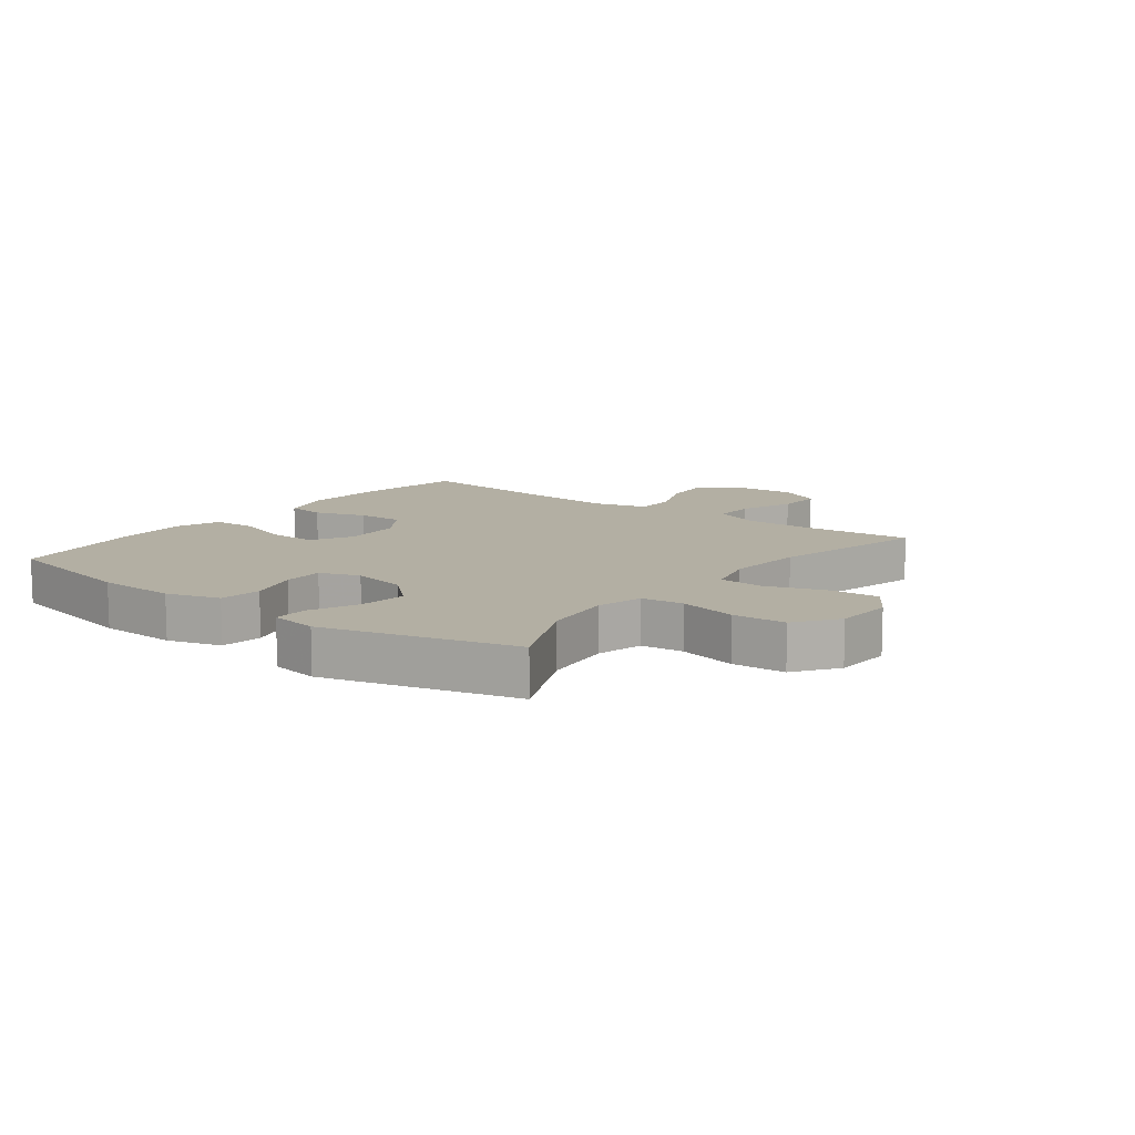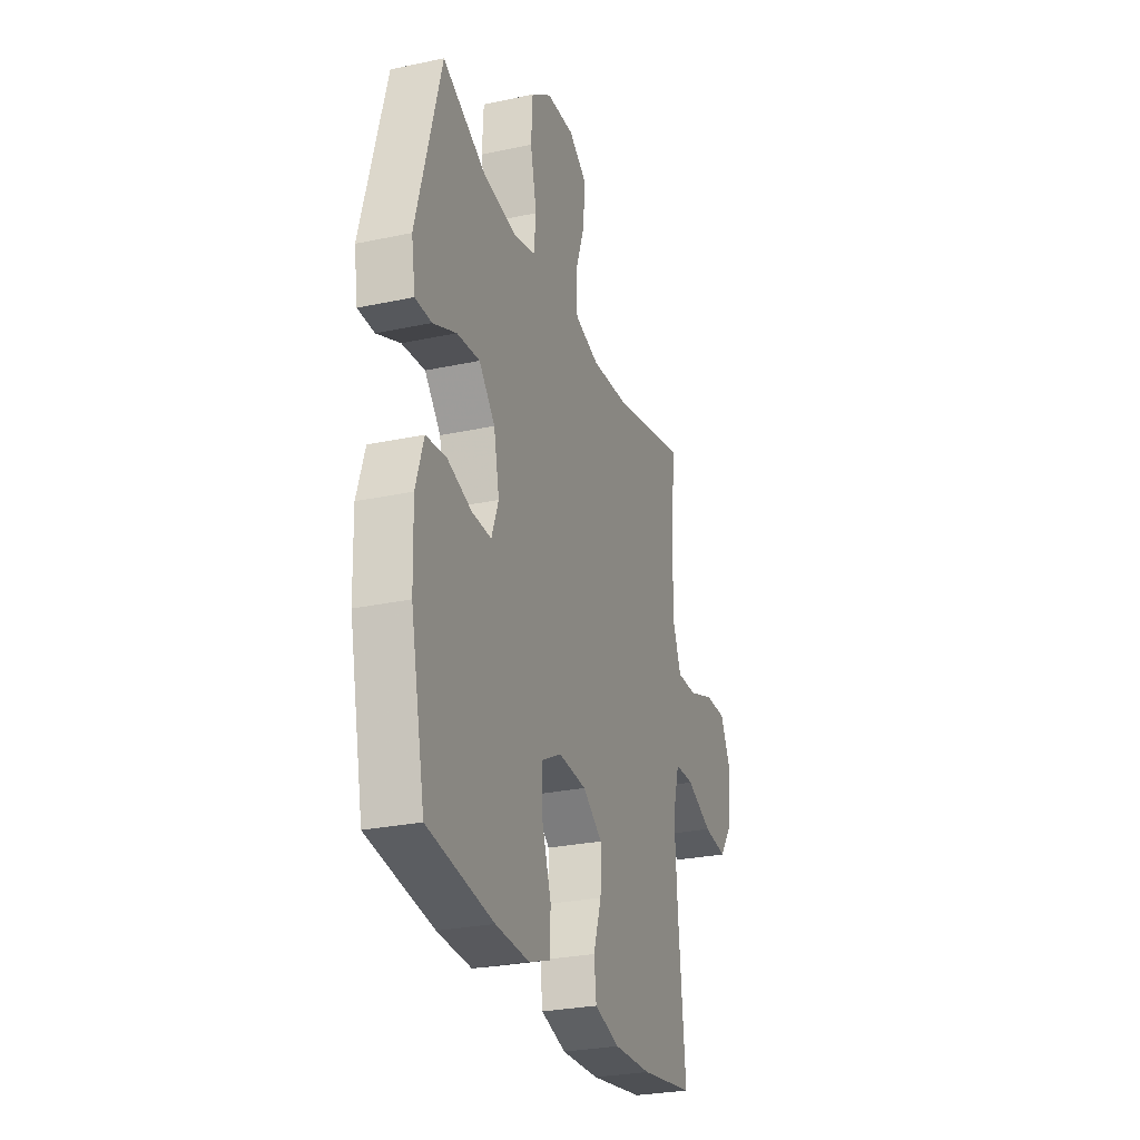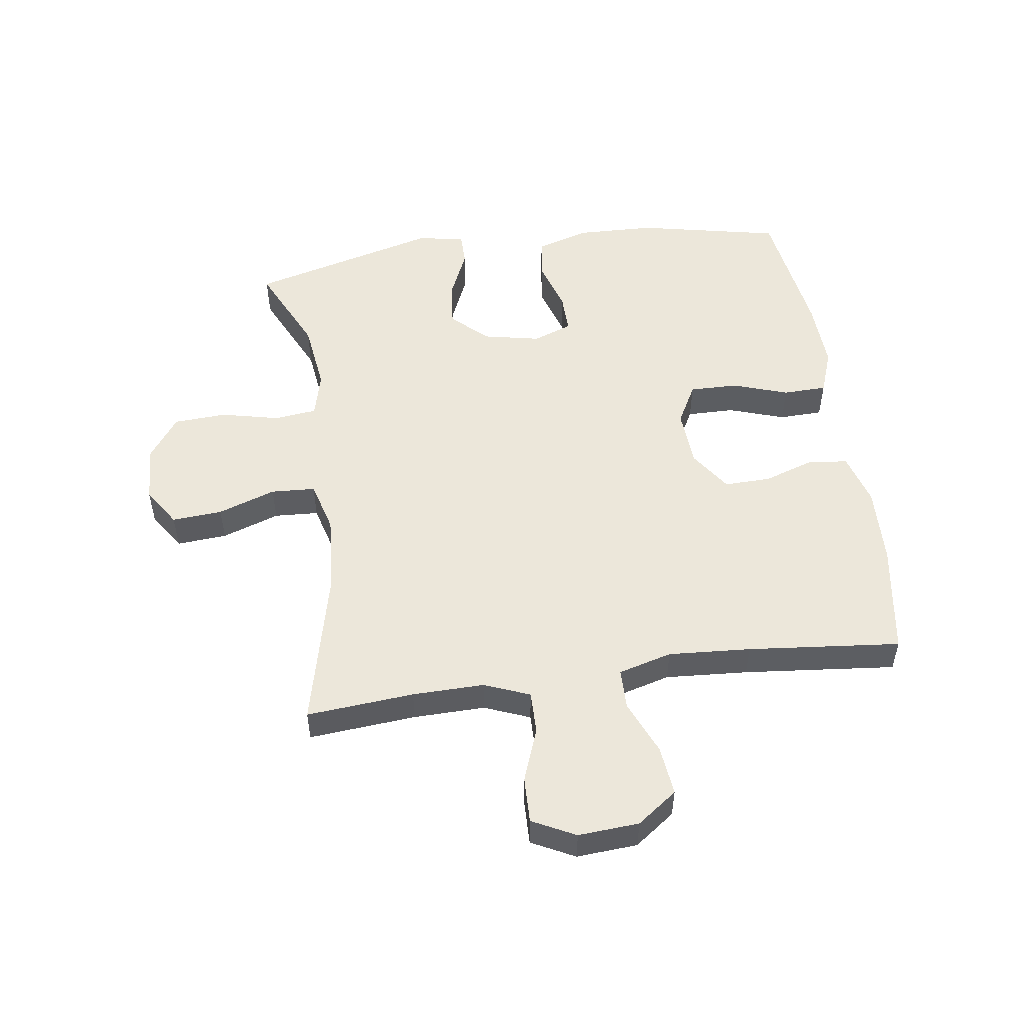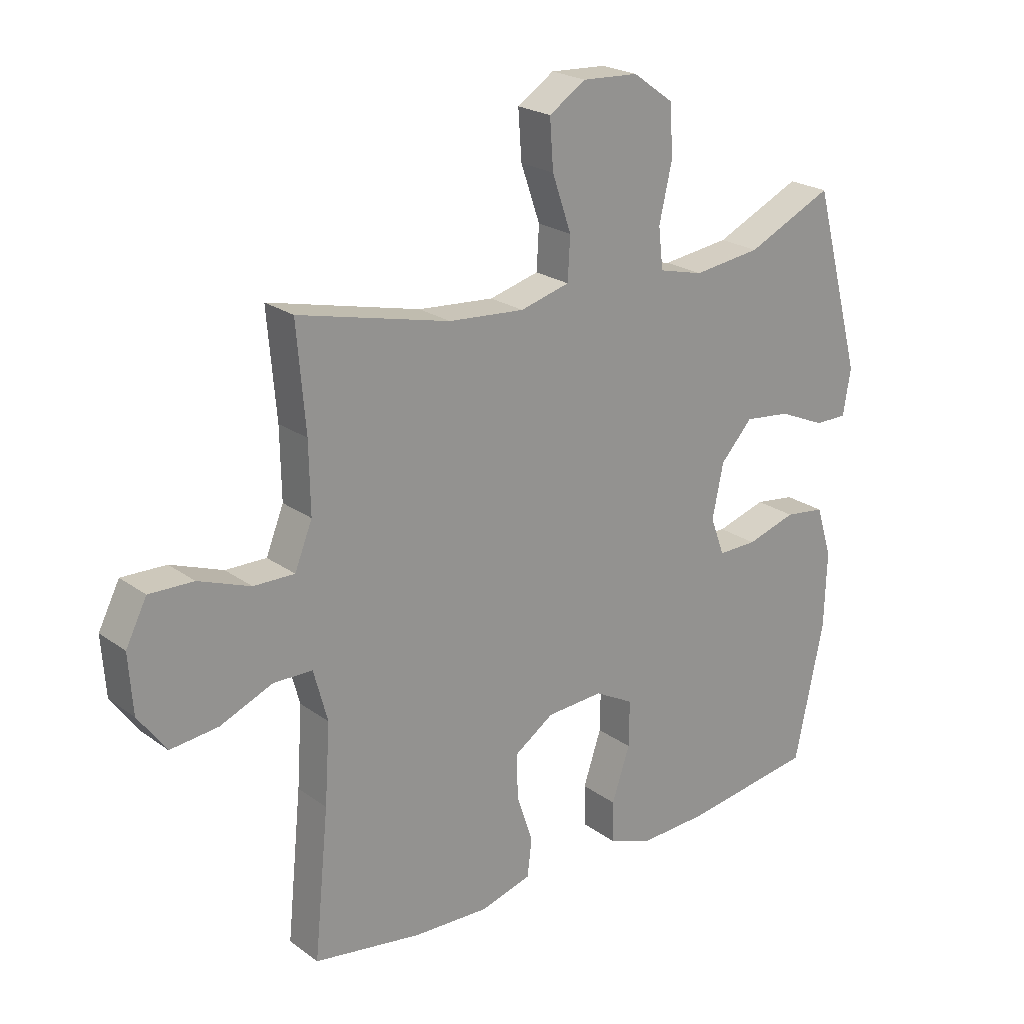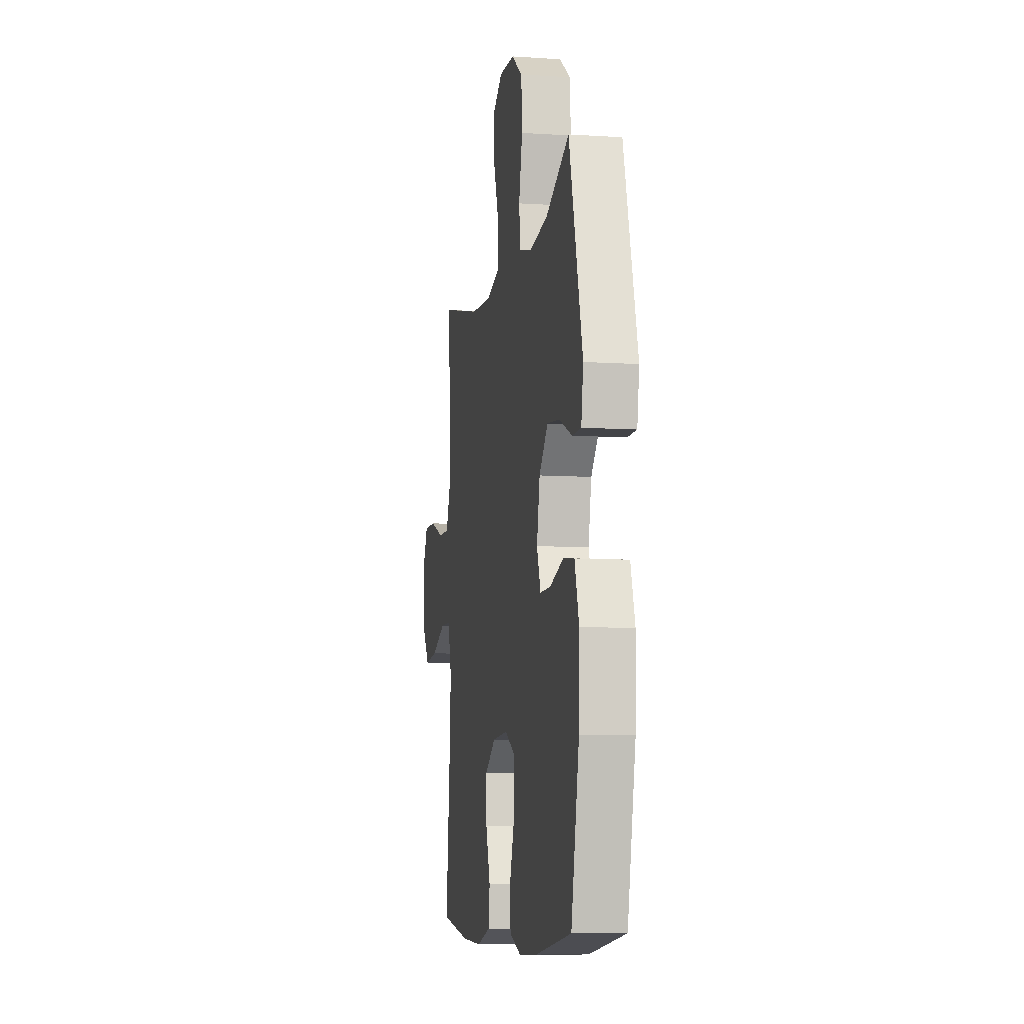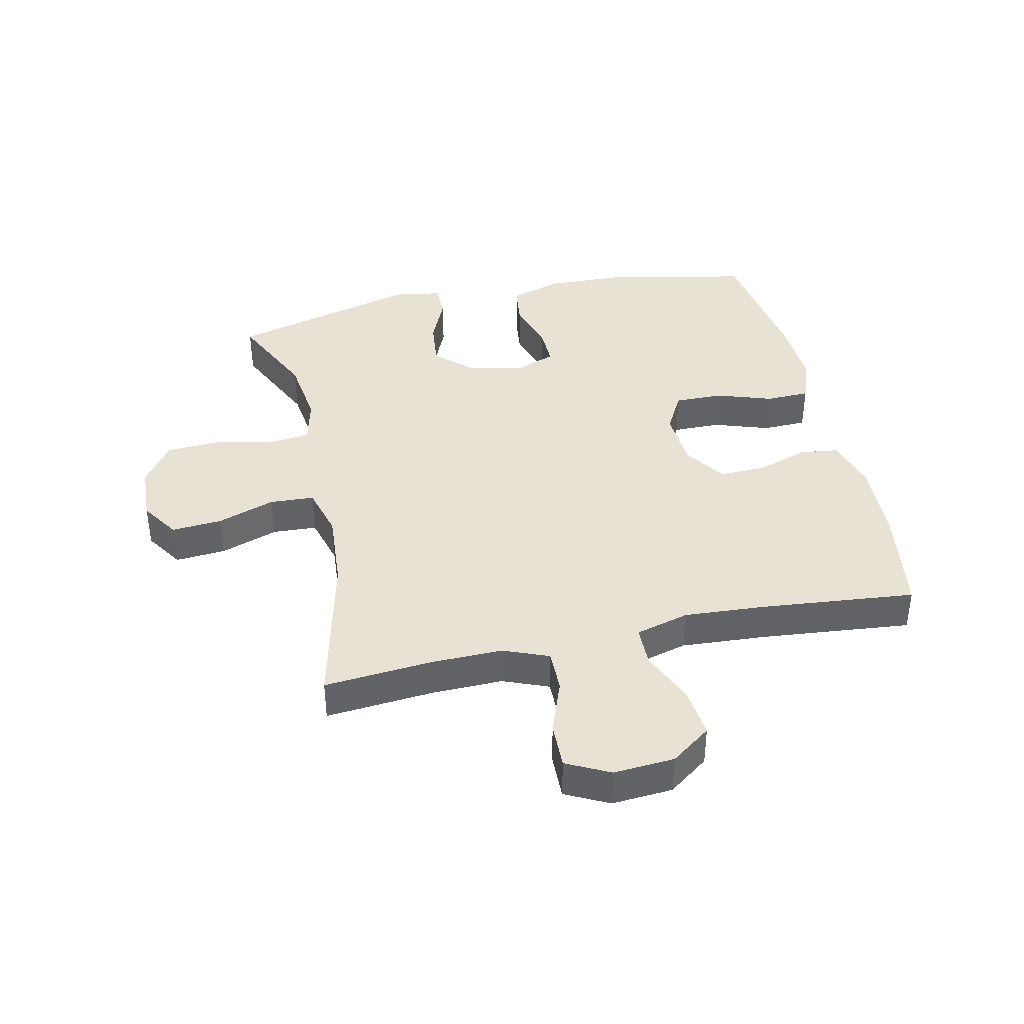
<metadata>
{"format":"obj","ext":"obj","renderer":"f3d","projection":"perspective","resolution":1024,"background":"white","views":[{"elev":11.1,"azim":-52.5,"up":"+Y"},{"elev":-27.7,"azim":-71.9,"up":"+Z"},{"elev":51.8,"azim":81.9,"up":"+Y"},{"elev":22.5,"azim":140.8,"up":"+Z"},{"elev":-8.3,"azim":-100.2,"up":"+Z"},{"elev":39.8,"azim":77.5,"up":"+Y"}]}
</metadata>
<code>
v 0.5 0.07 0.5
v 0.485 0.07 0.323
v 0.483 0.07 0.205
v 0.513 0.07 0.13
v 0.583 0.07 0.131
v 0.672 0.07 0.164
v 0.748 0.07 0.166
v 0.784 0.07 0.095
v 0.777 0.07 -0.005
v 0.729 0.07 -0.071
v 0.647 0.07 -0.062
v 0.557 0.07 -0.024
v 0.49 0.07 -0.025
v 0.466 0.07 -0.113
v 0.475 0.07 -0.249
v 0.5 0.07 -0.5
v 0.314 0.07 -0.529
v 0.184 0.07 -0.534
v 0.097 0.07 -0.509
v 0.089 0.07 -0.445
v 0.117 0.07 -0.361
v 0.119 0.07 -0.284
v 0.051 0.07 -0.238
v -0.046 0.07 -0.232
v -0.113 0.07 -0.268
v -0.112 0.07 -0.347
v -0.081 0.07 -0.439
v -0.083 0.07 -0.511
v -0.157 0.07 -0.538
v -0.274 0.07 -0.533
v -0.5 0.07 -0.5
v -0.55 0.07 -0.263
v -0.554 0.07 -0.133
v -0.527 0.07 -0.046
v -0.458 0.07 -0.037
v -0.373 0.07 -0.063
v -0.306 0.07 -0.064
v -0.282 0.07 0.001
v -0.301 0.07 0.093
v -0.356 0.07 0.153
v -0.435 0.07 0.144
v -0.515 0.07 0.109
v -0.571 0.07 0.109
v -0.584 0.07 0.188
v -0.5 0.07 0.5
v -0.352 0.07 0.431
v -0.236 0.07 0.416
v -0.16 0.07 0.435
v -0.152 0.07 0.505
v -0.174 0.07 0.601
v -0.169 0.07 0.688
v -0.099 0.07 0.738
v -0.003 0.07 0.743
v 0.06 0.07 0.702
v 0.054 0.07 0.619
v 0.021 0.07 0.524
v 0.025 0.07 0.451
v 0.11 0.07 0.428
v 0.24 0.07 0.438
v 0.5 0 0.5
v 0.485 0 0.323
v 0.483 0 0.205
v 0.513 0 0.13
v 0.583 0 0.131
v 0.672 0 0.164
v 0.748 0 0.166
v 0.784 0 0.095
v 0.777 0 -0.005
v 0.729 0 -0.071
v 0.647 0 -0.062
v 0.557 0 -0.024
v 0.49 0 -0.025
v 0.466 0 -0.113
v 0.475 0 -0.249
v 0.5 0 -0.5
v 0.314 0 -0.529
v 0.184 0 -0.534
v 0.097 0 -0.509
v 0.089 0 -0.445
v 0.117 0 -0.361
v 0.119 0 -0.284
v 0.051 0 -0.238
v -0.046 0 -0.232
v -0.113 0 -0.268
v -0.112 0 -0.347
v -0.081 0 -0.439
v -0.083 0 -0.511
v -0.157 0 -0.538
v -0.274 0 -0.533
v -0.5 0 -0.5
v -0.55 0 -0.263
v -0.554 0 -0.133
v -0.527 0 -0.046
v -0.458 0 -0.037
v -0.373 0 -0.063
v -0.306 0 -0.064
v -0.282 0 0.001
v -0.301 0 0.093
v -0.356 0 0.153
v -0.435 0 0.144
v -0.515 0 0.109
v -0.571 0 0.109
v -0.584 0 0.188
v -0.5 0 0.5
v -0.352 0 0.431
v -0.236 0 0.416
v -0.16 0 0.435
v -0.152 0 0.505
v -0.174 0 0.601
v -0.169 0 0.688
v -0.099 0 0.738
v -0.003 0 0.743
v 0.06 0 0.702
v 0.054 0 0.619
v 0.021 0 0.524
v 0.025 0 0.451
v 0.11 0 0.428
v 0.24 0 0.438
f 53 54 55 56
f 53 56 57
f 52 53 57
f 49 50 51 52
f 48 49 52 57
f 47 48 57 58
f 43 44 45 46
f 41 42 43 46
f 40 41 46 47
f 39 40 47 58
f 33 34 35 36
f 33 36 37
f 32 33 37
f 31 32 37
f 30 31 37
f 29 30 37 38
f 26 27 28 29
f 25 26 29 38
f 18 19 20 21
f 18 21 22
f 15 16 17 18
f 14 15 18 22
f 13 14 22 23
f 9 10 11 12
f 9 12 13
f 8 9 13
f 5 6 7 8
f 4 5 8 13
f 3 4 13 23
f 59 1 2
f 24 25 38 39
f 24 39 58 59
f 23 24 59
f 2 3 23 59
f 115 114 113 112
f 116 115 112
f 116 112 111
f 111 110 109 108
f 116 111 108 107
f 117 116 107 106
f 105 104 103 102
f 105 102 101 100
f 106 105 100 99
f 117 106 99 98
f 95 94 93 92
f 96 95 92
f 96 92 91
f 96 91 90
f 96 90 89
f 97 96 89 88
f 88 87 86 85
f 97 88 85 84
f 80 79 78 77
f 81 80 77
f 77 76 75 74
f 81 77 74 73
f 82 81 73 72
f 71 70 69 68
f 72 71 68
f 72 68 67
f 67 66 65 64
f 72 67 64 63
f 82 72 63 62
f 61 60 118
f 98 97 84 83
f 118 117 98 83
f 118 83 82
f 118 82 62 61
f 1 60 61 2
f 2 61 62 3
f 3 62 63 4
f 4 63 64 5
f 5 64 65 6
f 6 65 66 7
f 7 66 67 8
f 8 67 68 9
f 9 68 69 10
f 10 69 70 11
f 11 70 71 12
f 12 71 72 13
f 13 72 73 14
f 14 73 74 15
f 15 74 75 16
f 16 75 76 17
f 17 76 77 18
f 18 77 78 19
f 19 78 79 20
f 20 79 80 21
f 21 80 81 22
f 22 81 82 23
f 23 82 83 24
f 24 83 84 25
f 25 84 85 26
f 26 85 86 27
f 27 86 87 28
f 28 87 88 29
f 29 88 89 30
f 30 89 90 31
f 31 90 91 32
f 32 91 92 33
f 33 92 93 34
f 34 93 94 35
f 35 94 95 36
f 36 95 96 37
f 37 96 97 38
f 38 97 98 39
f 39 98 99 40
f 40 99 100 41
f 41 100 101 42
f 42 101 102 43
f 43 102 103 44
f 44 103 104 45
f 45 104 105 46
f 46 105 106 47
f 47 106 107 48
f 48 107 108 49
f 49 108 109 50
f 50 109 110 51
f 51 110 111 52
f 52 111 112 53
f 53 112 113 54
f 54 113 114 55
f 55 114 115 56
f 56 115 116 57
f 57 116 117 58
f 58 117 118 59
f 59 118 60 1

</code>
